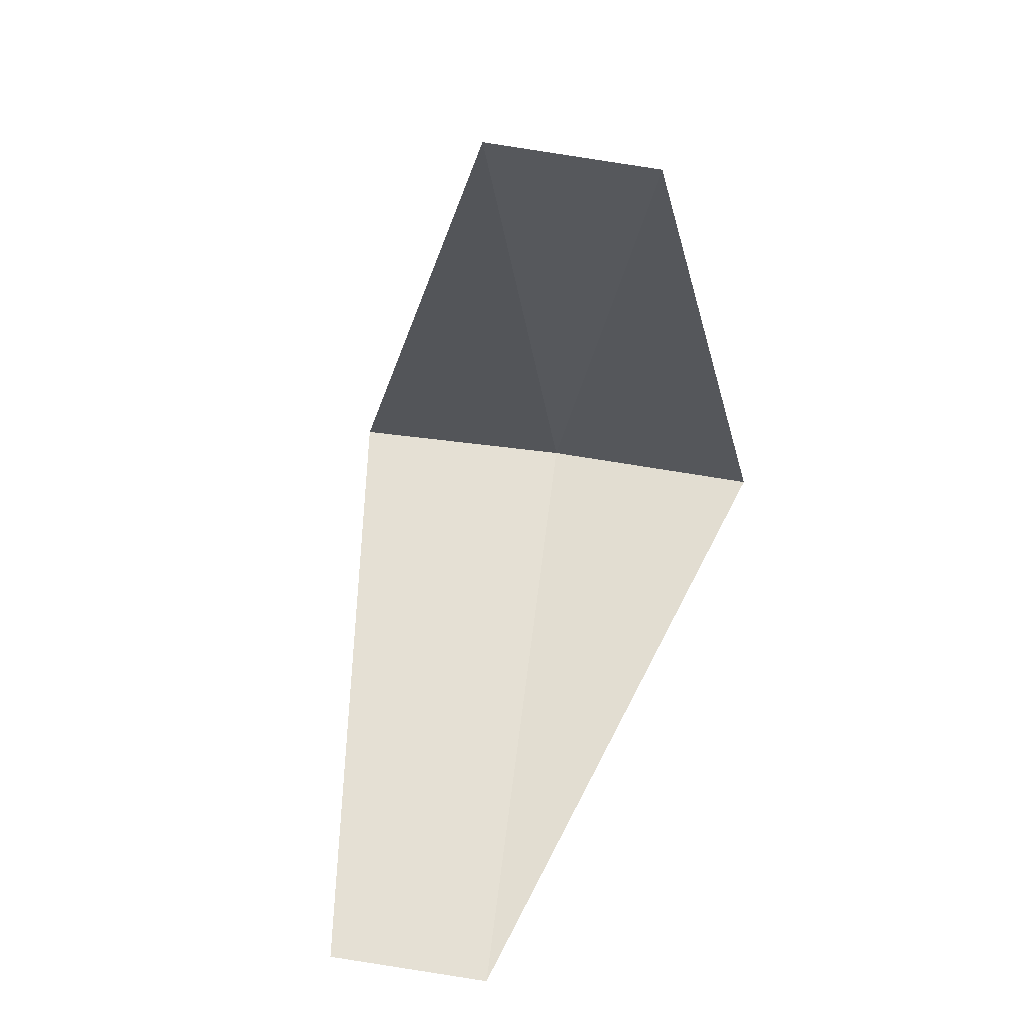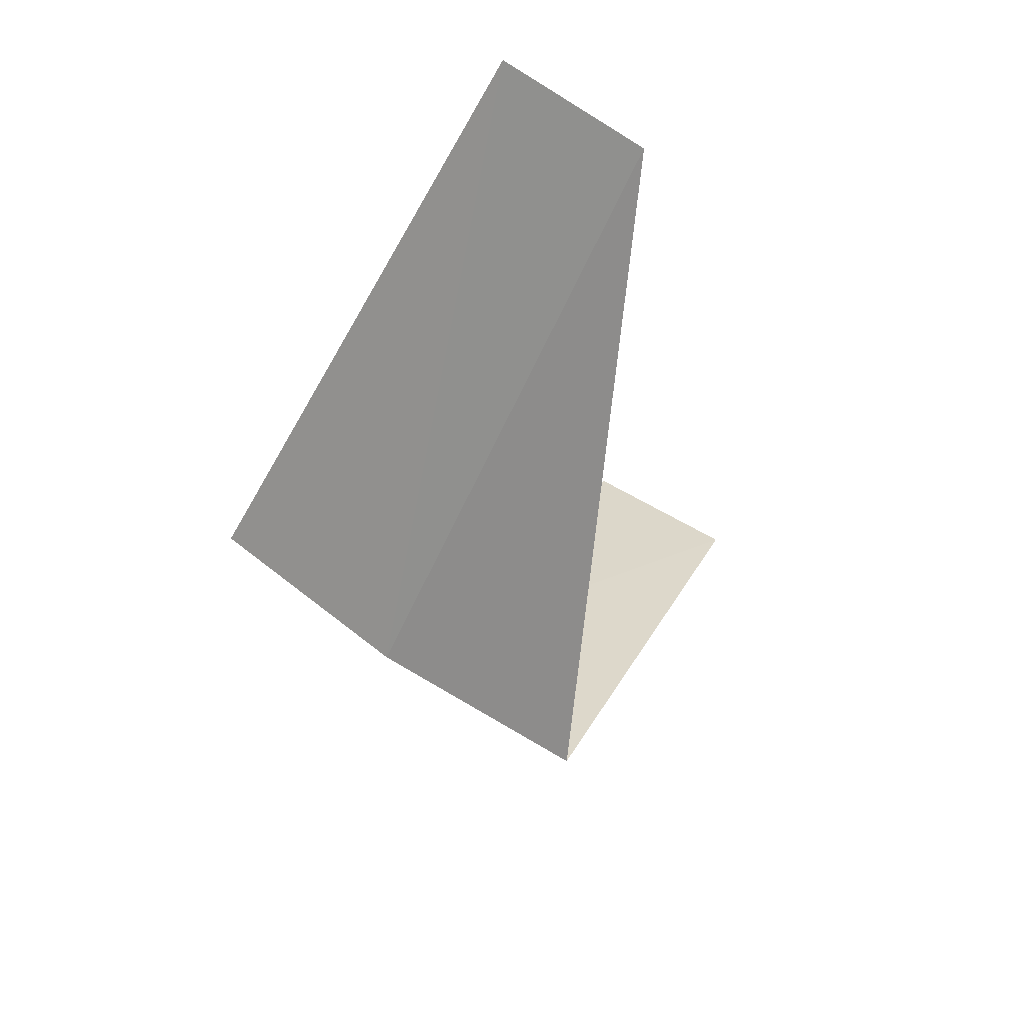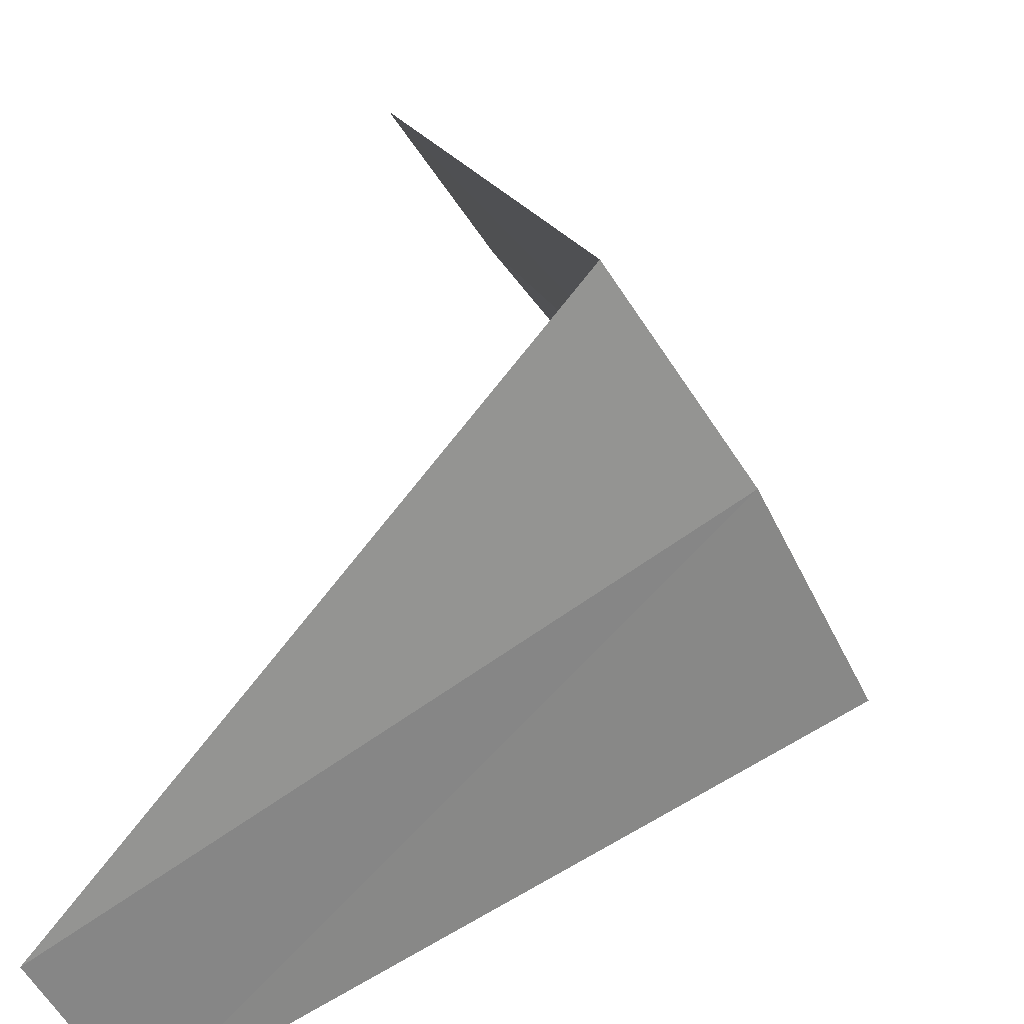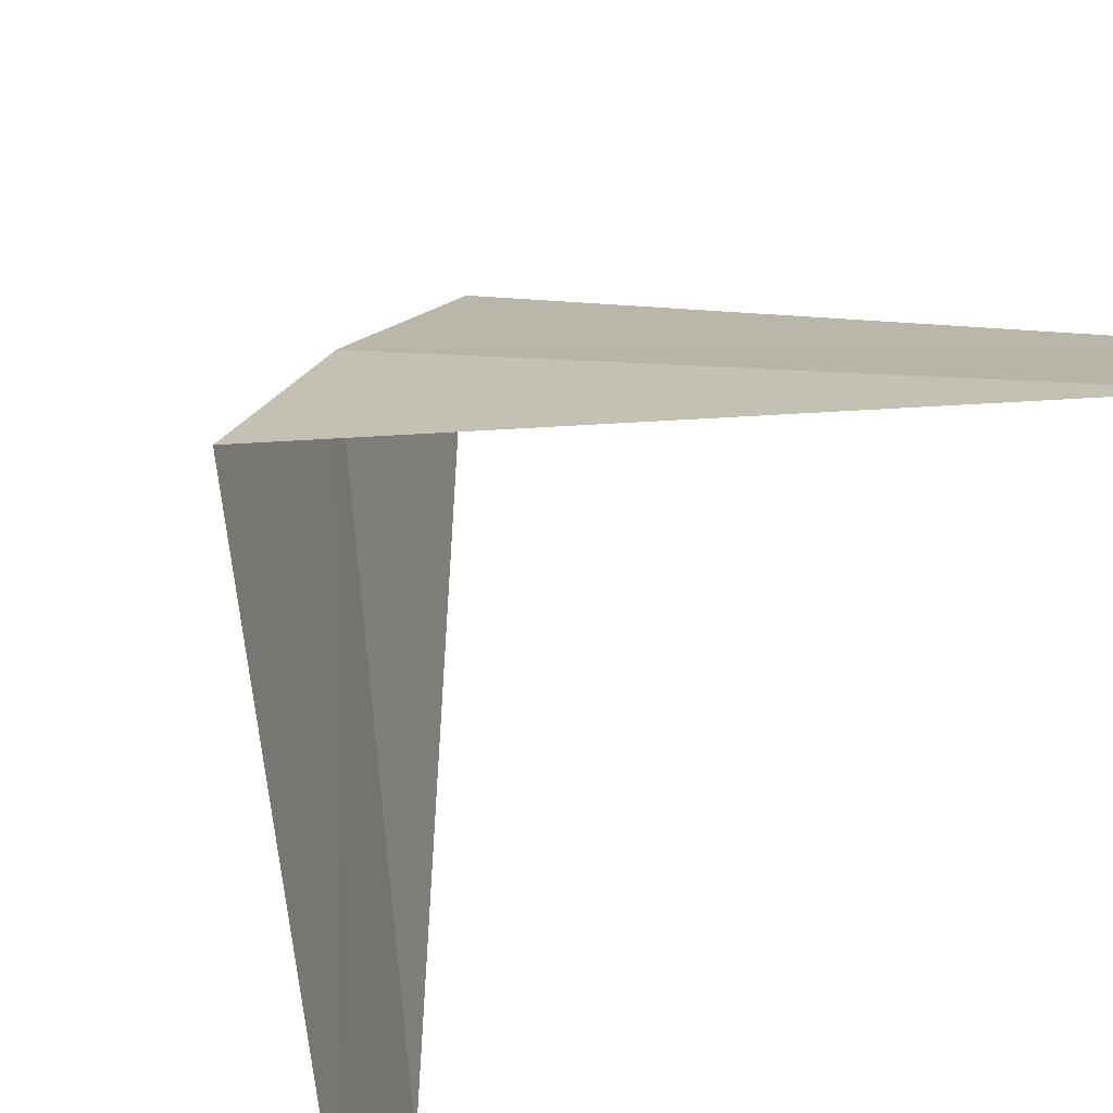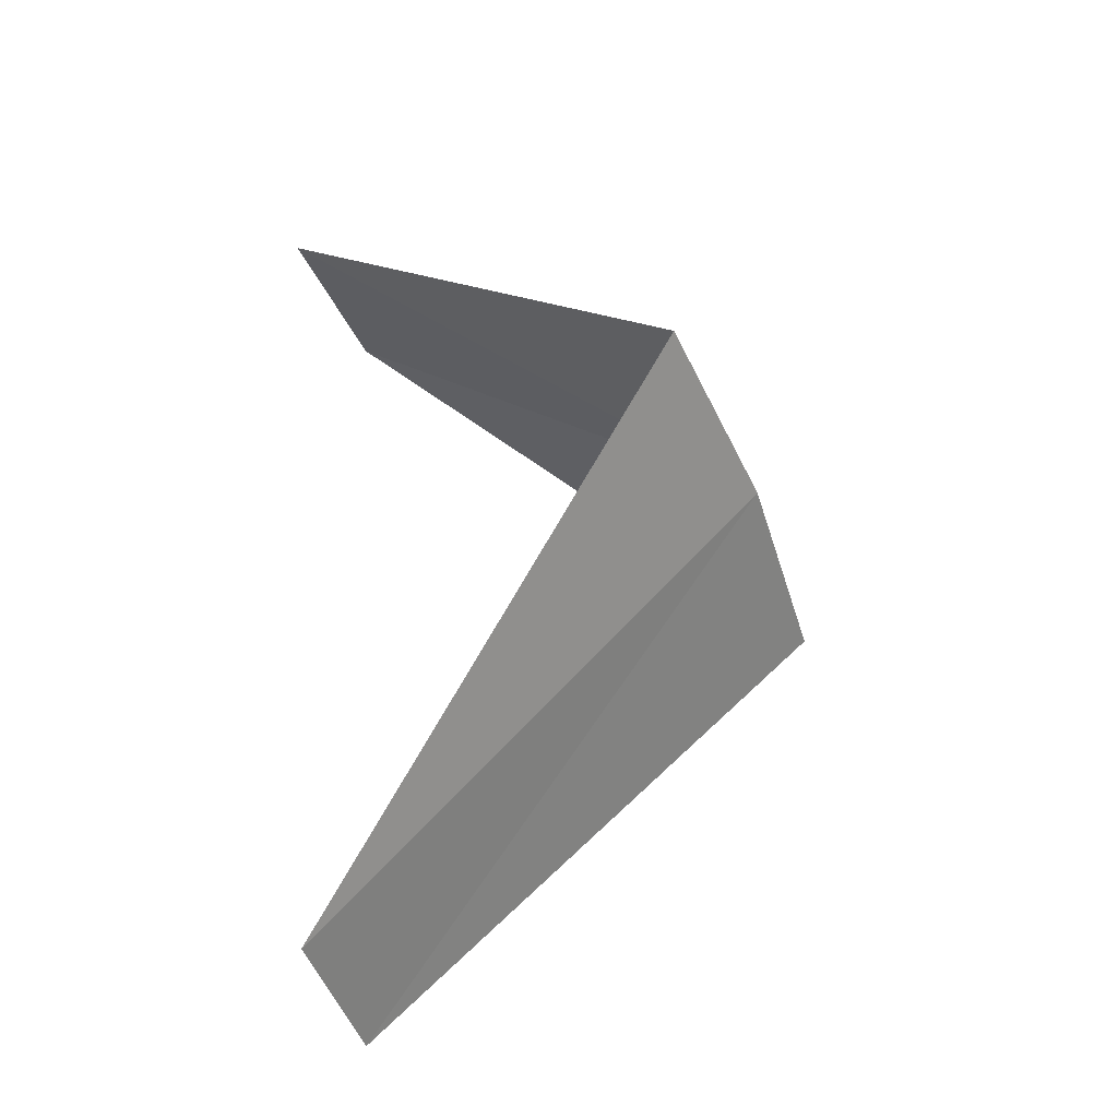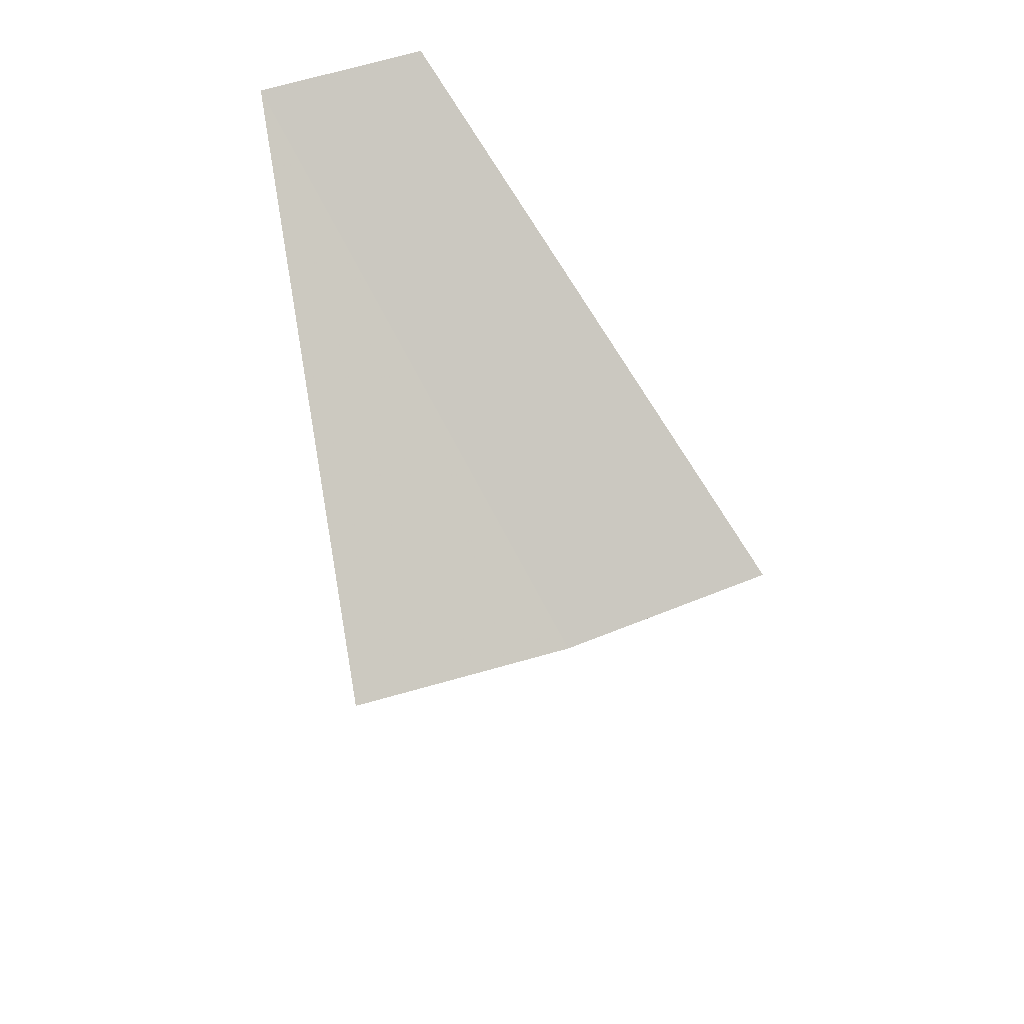
<metadata>
{"format":"obj","ext":"obj","renderer":"f3d","projection":"perspective","resolution":1024,"background":"white","views":[{"elev":19.9,"azim":-50.9,"up":"+Z"},{"elev":70.6,"azim":153.9,"up":"+Z"},{"elev":42.7,"azim":21.8,"up":"+Y"},{"elev":-50.5,"azim":143.3,"up":"+Y"},{"elev":-49.1,"azim":48.6,"up":"+Z"},{"elev":43.2,"azim":99.0,"up":"+Z"}]}
</metadata>
<code>
v 3.505 1.927 20.16
v 2.427 1.763 19.2
v 2.629 1.445 19.16
v 3.719 1.472 20.12
v 3.236 2.351 20.2
v 2.789 1.104 21.12
v 2.629 1.445 21.16
f 1 3 2
f 1 4 3
f 1 2 5
f 1 6 4
f 1 5 7
f 1 7 6

</code>
